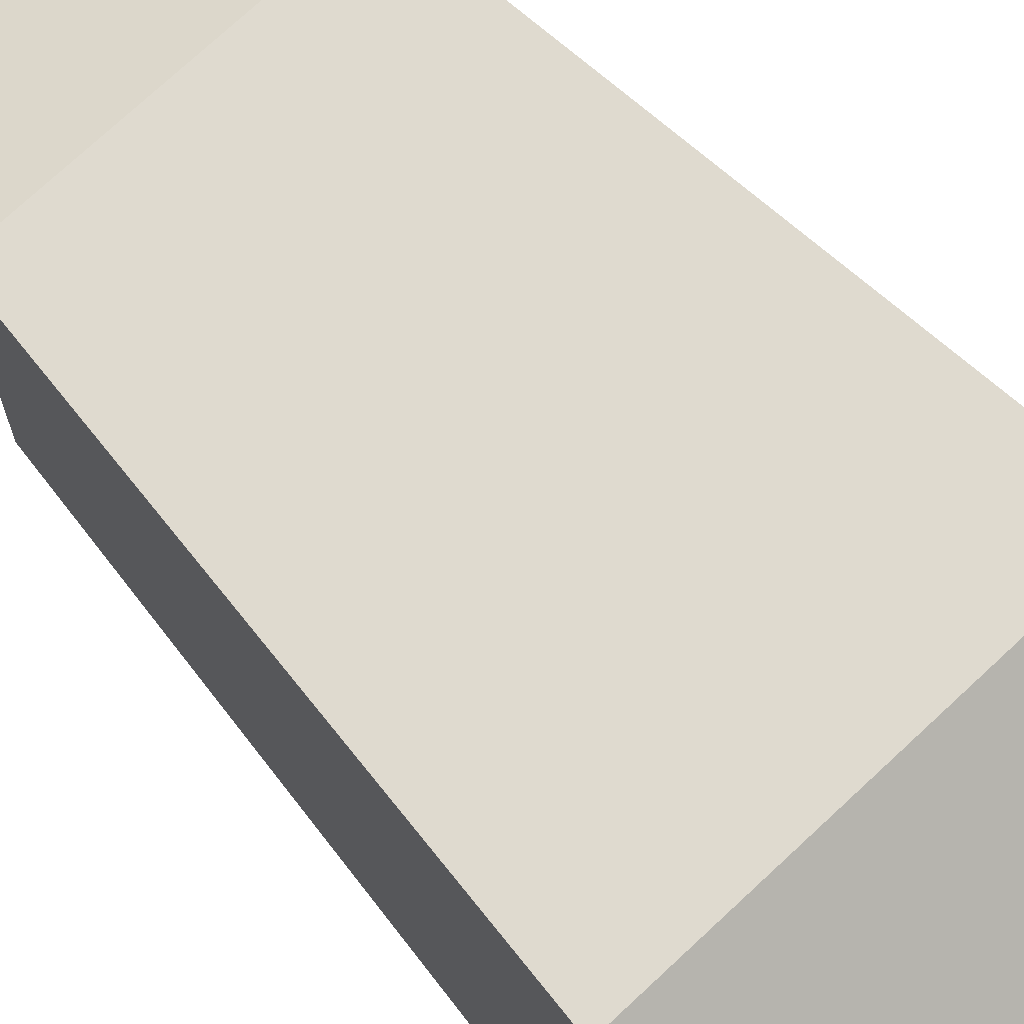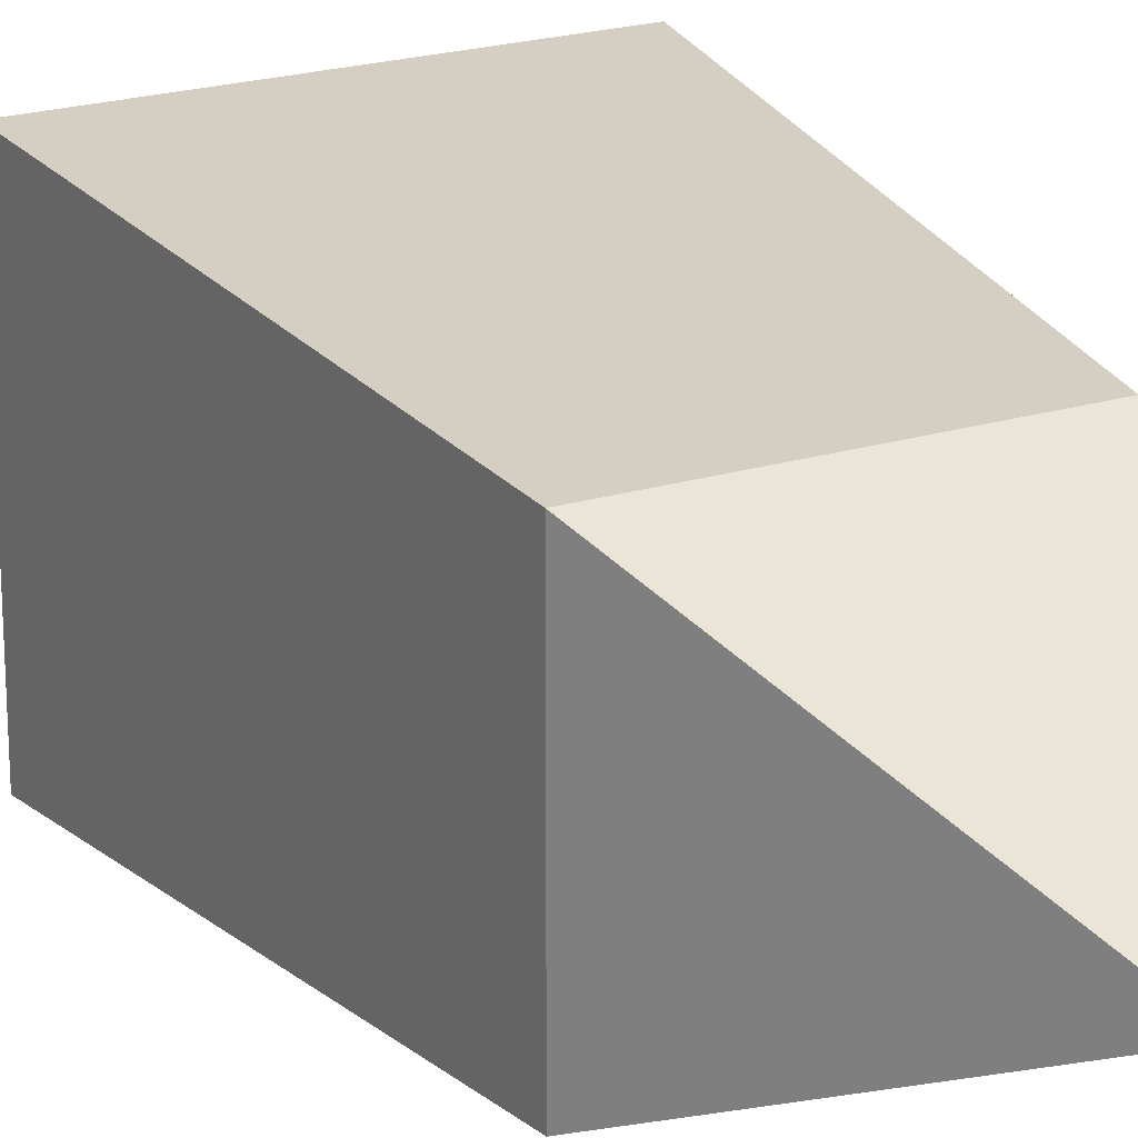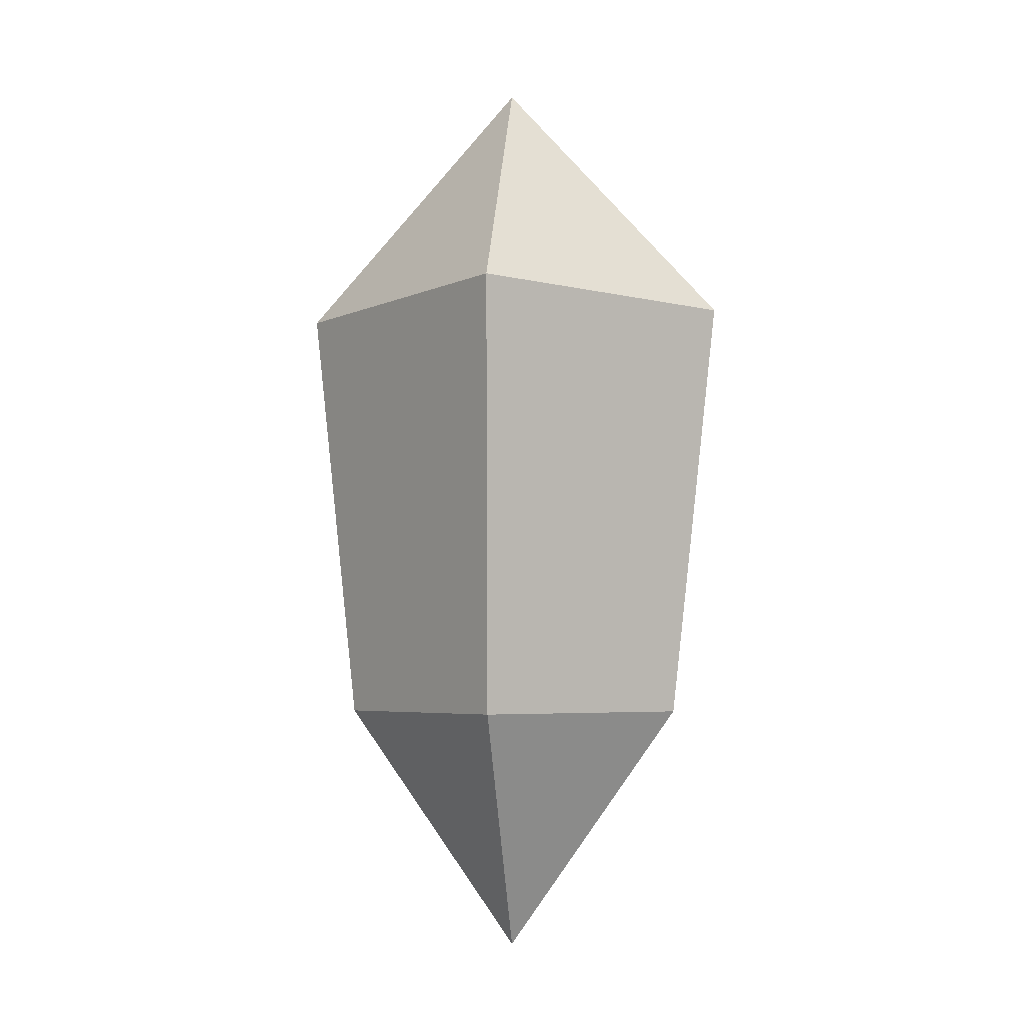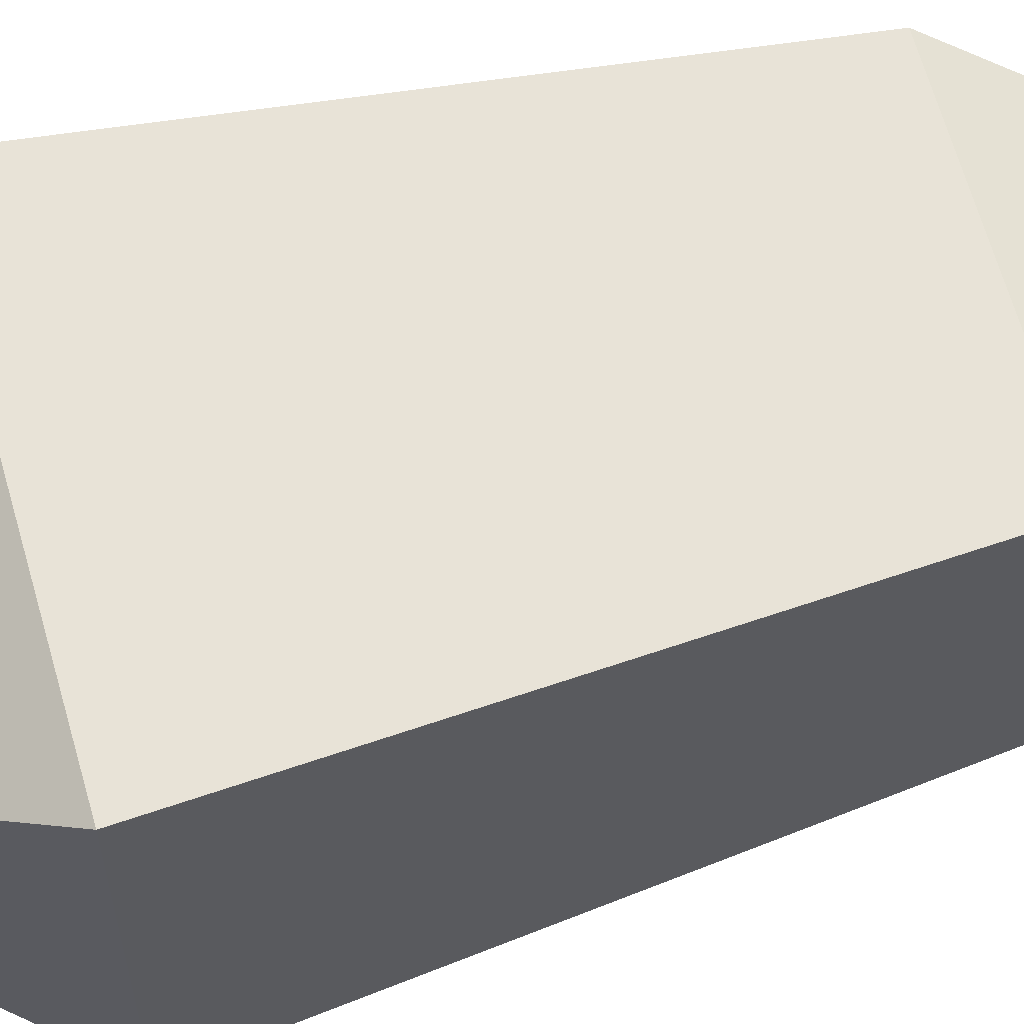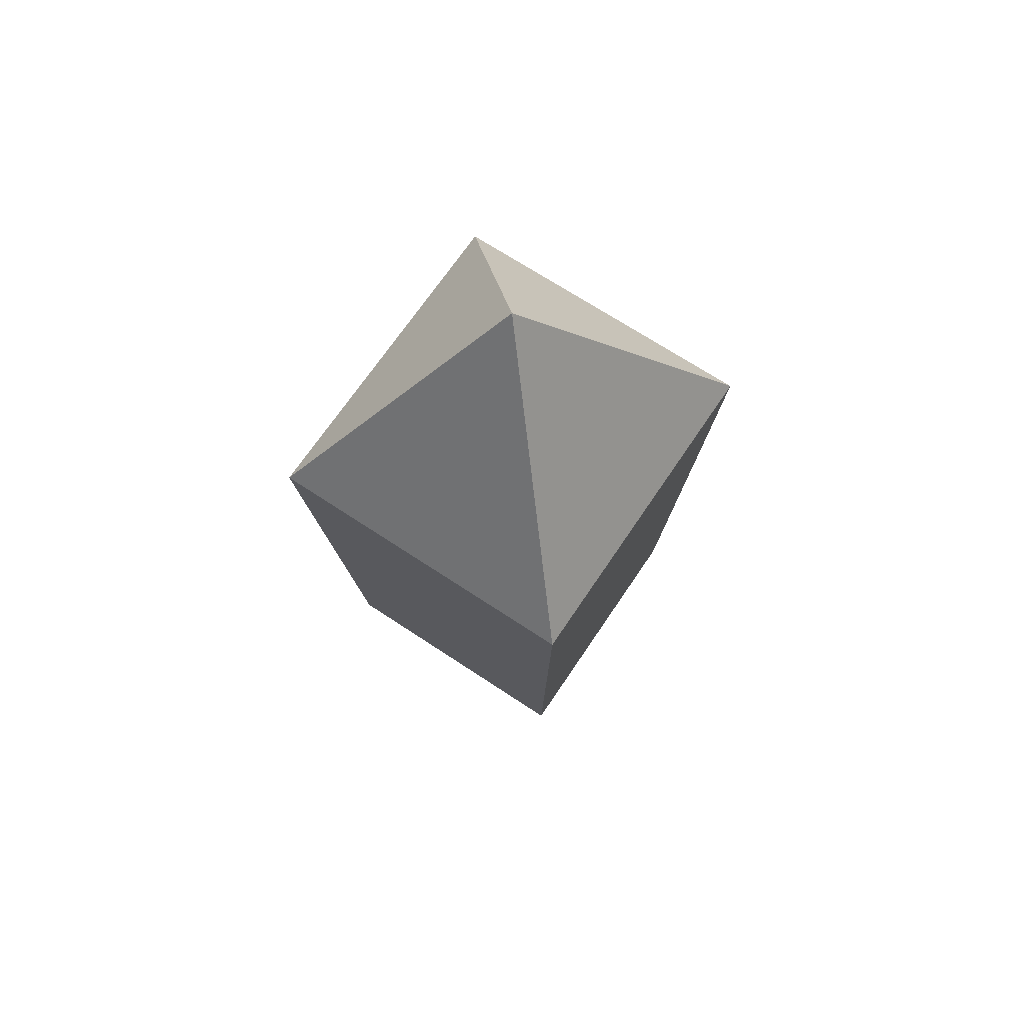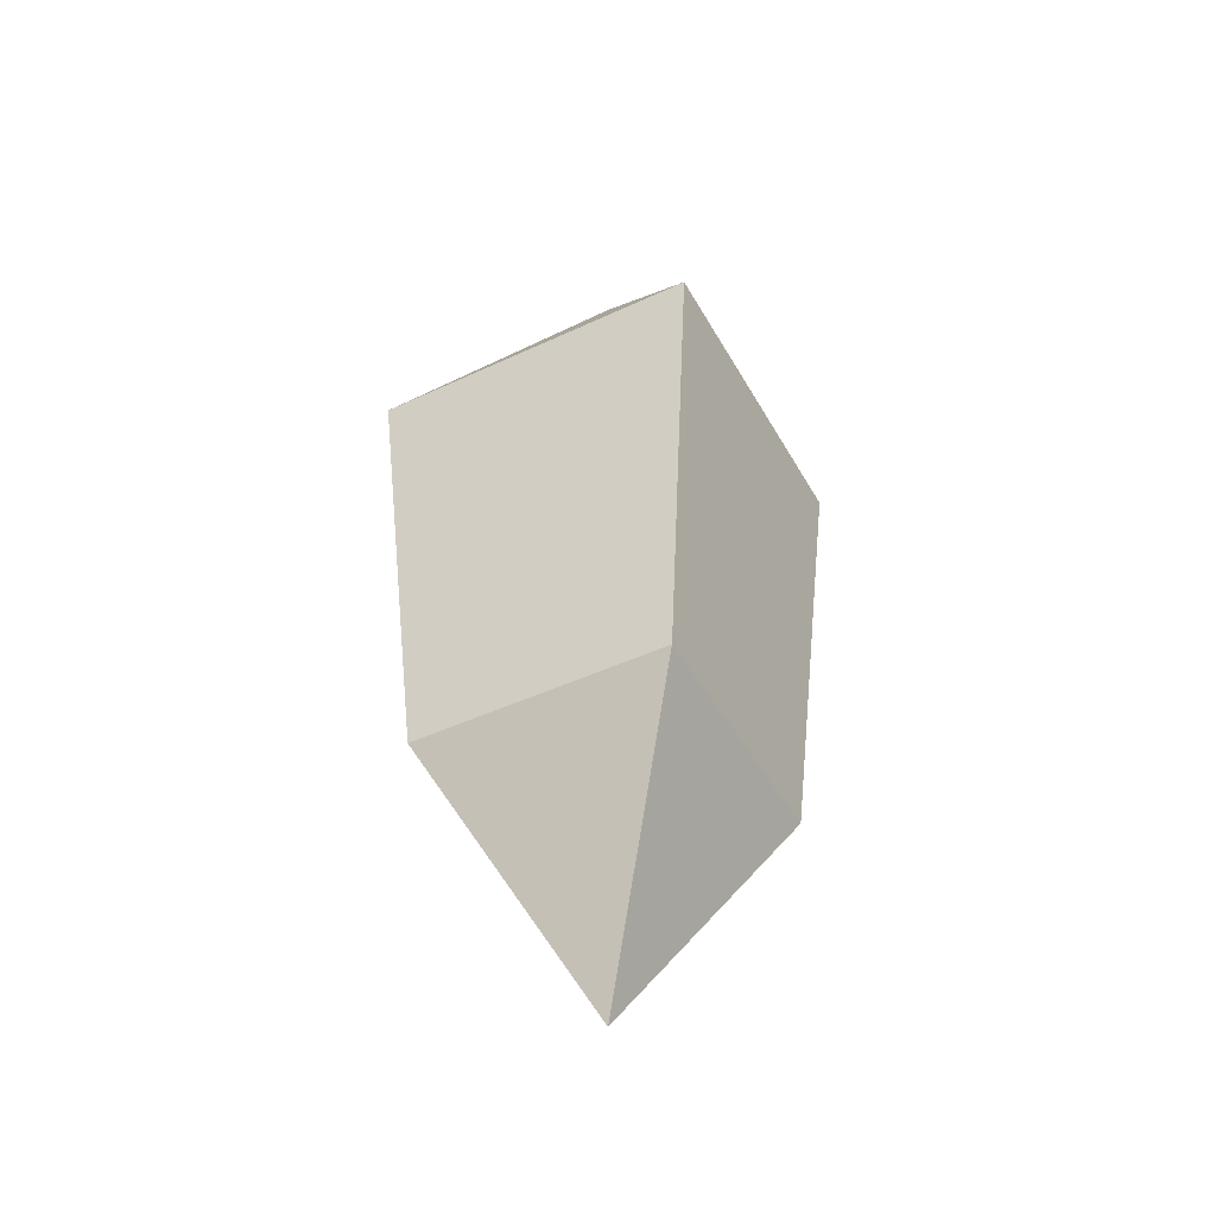
<metadata>
{"format":"obj","ext":"obj","renderer":"f3d","projection":"perspective","resolution":1024,"background":"white","views":[{"elev":72.8,"azim":136.8,"up":"+Z"},{"elev":22.0,"azim":-27.8,"up":"+Z"},{"elev":-5.0,"azim":53.0,"up":"+Y"},{"elev":64.2,"azim":-105.7,"up":"+Z"},{"elev":68.5,"azim":123.7,"up":"+Y"},{"elev":-46.3,"azim":-152.0,"up":"+Y"}]}
</metadata>
<code>
o left_leg_upper
v -0.3309 -0.5803 -0.3309
v -0.3309 -0.5803 0.3309
v -0.4327 0.5803 0.4108
v -0.4327 0.5803 -0.4108
v 0 1.246 0
v 0.3309 -0.5803 0.3309
v 0.4327 0.5803 0.4108
v 0 -1.246 -0
v 0.3309 -0.5803 -0.3309
v 0.4327 0.5803 -0.4108
f 2 4 1
f 3 5 4
f 6 3 2
f 7 5 3
f 2 1 8
f 6 2 8
f 1 9 8
f 9 6 8
f 1 10 9
f 6 10 7
f 4 5 10
f 10 5 7
f 2 3 4
f 6 7 3
f 1 4 10
f 6 9 10

</code>
